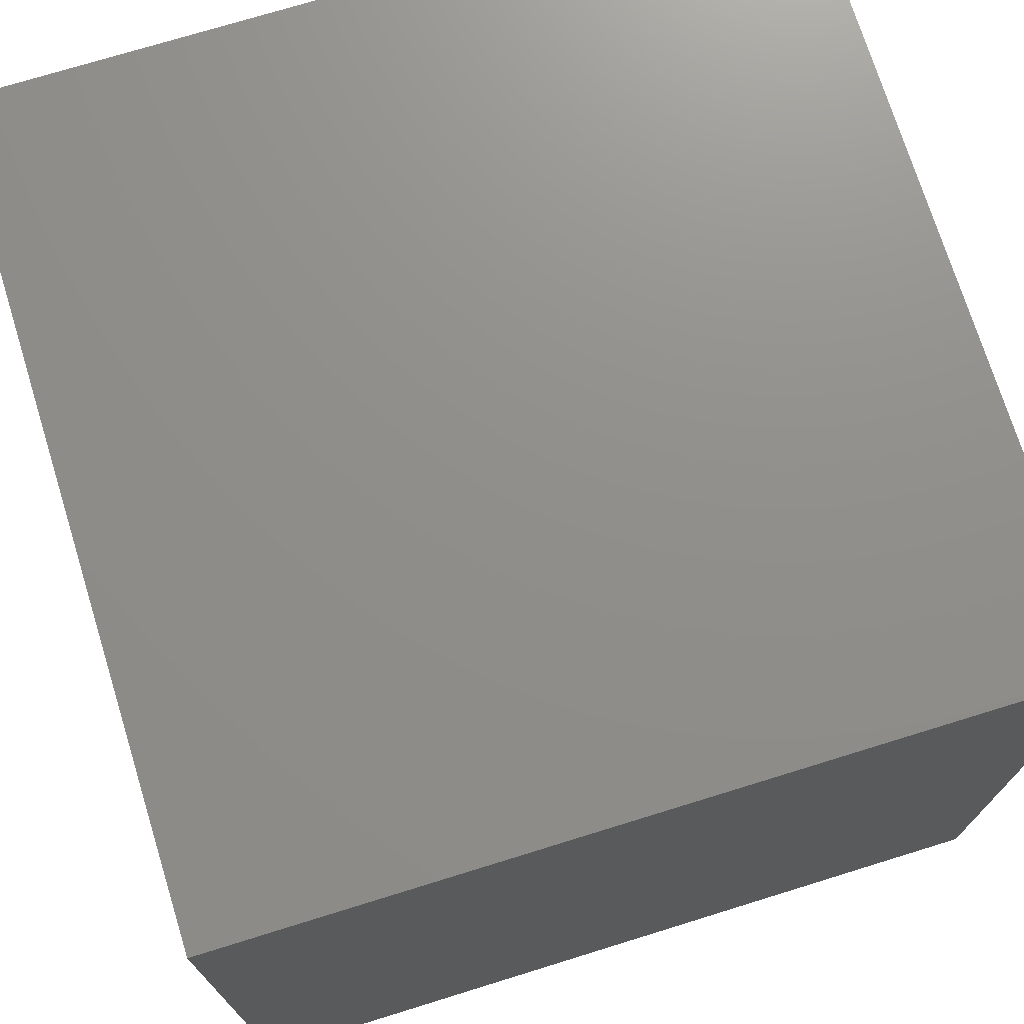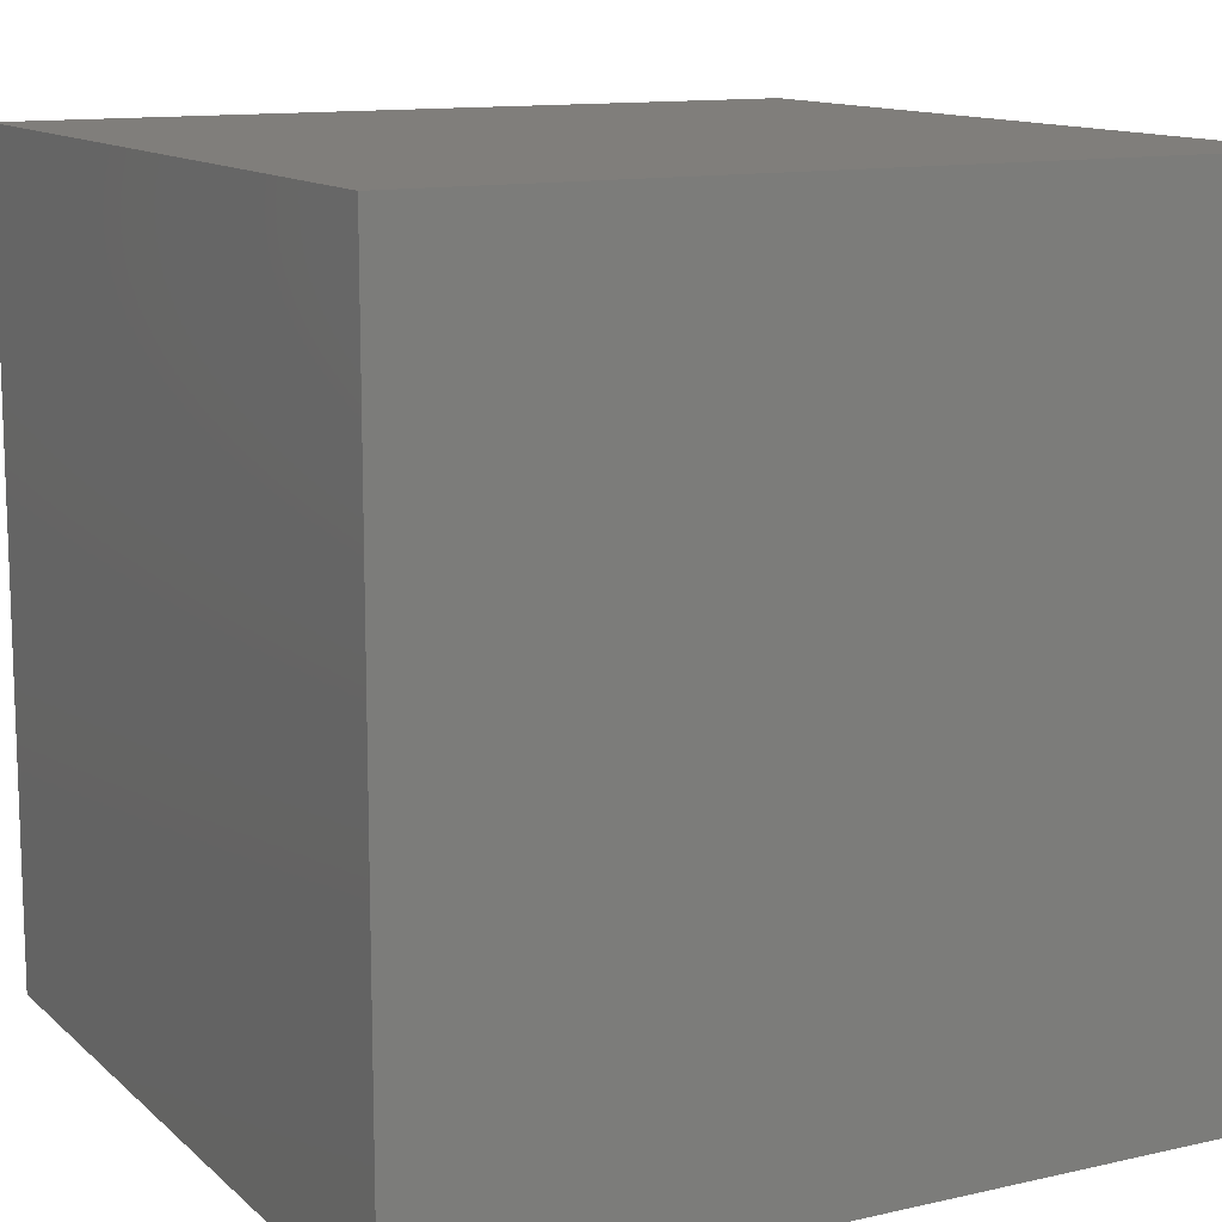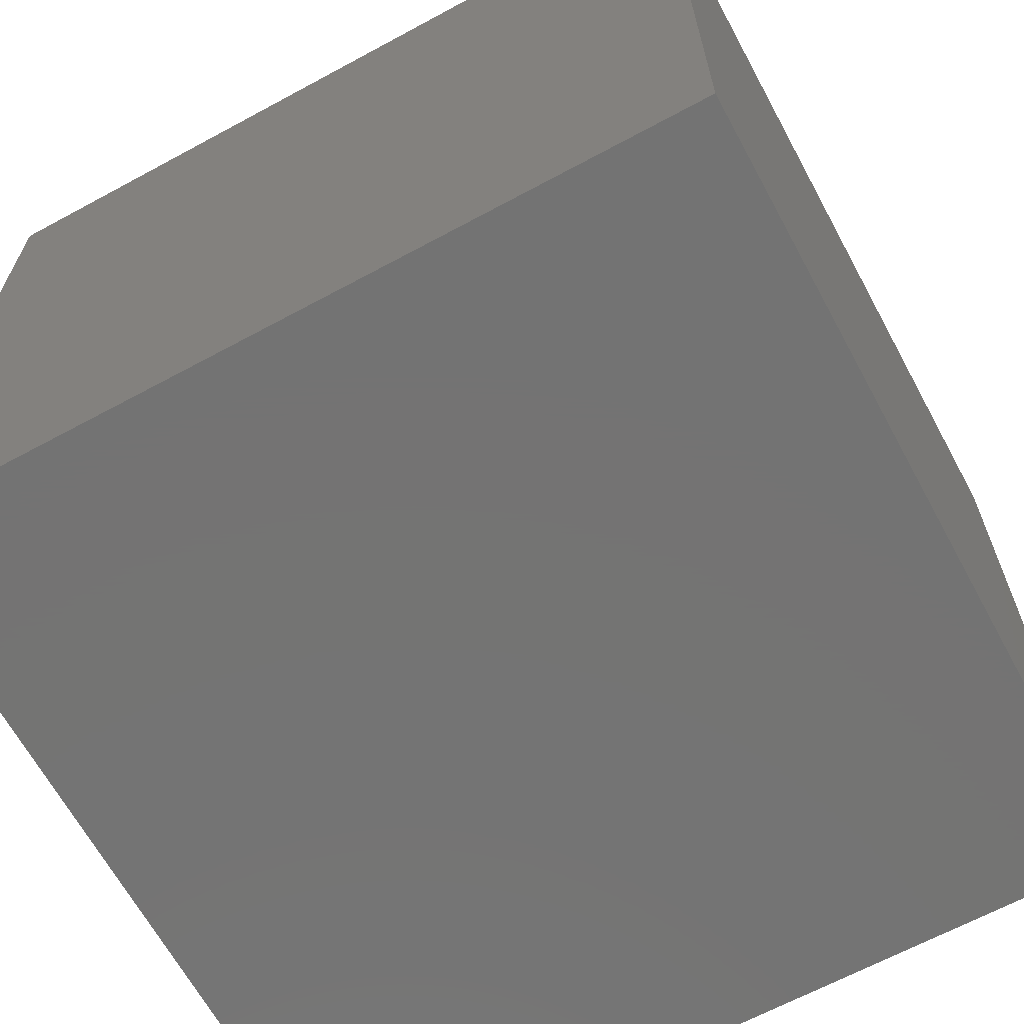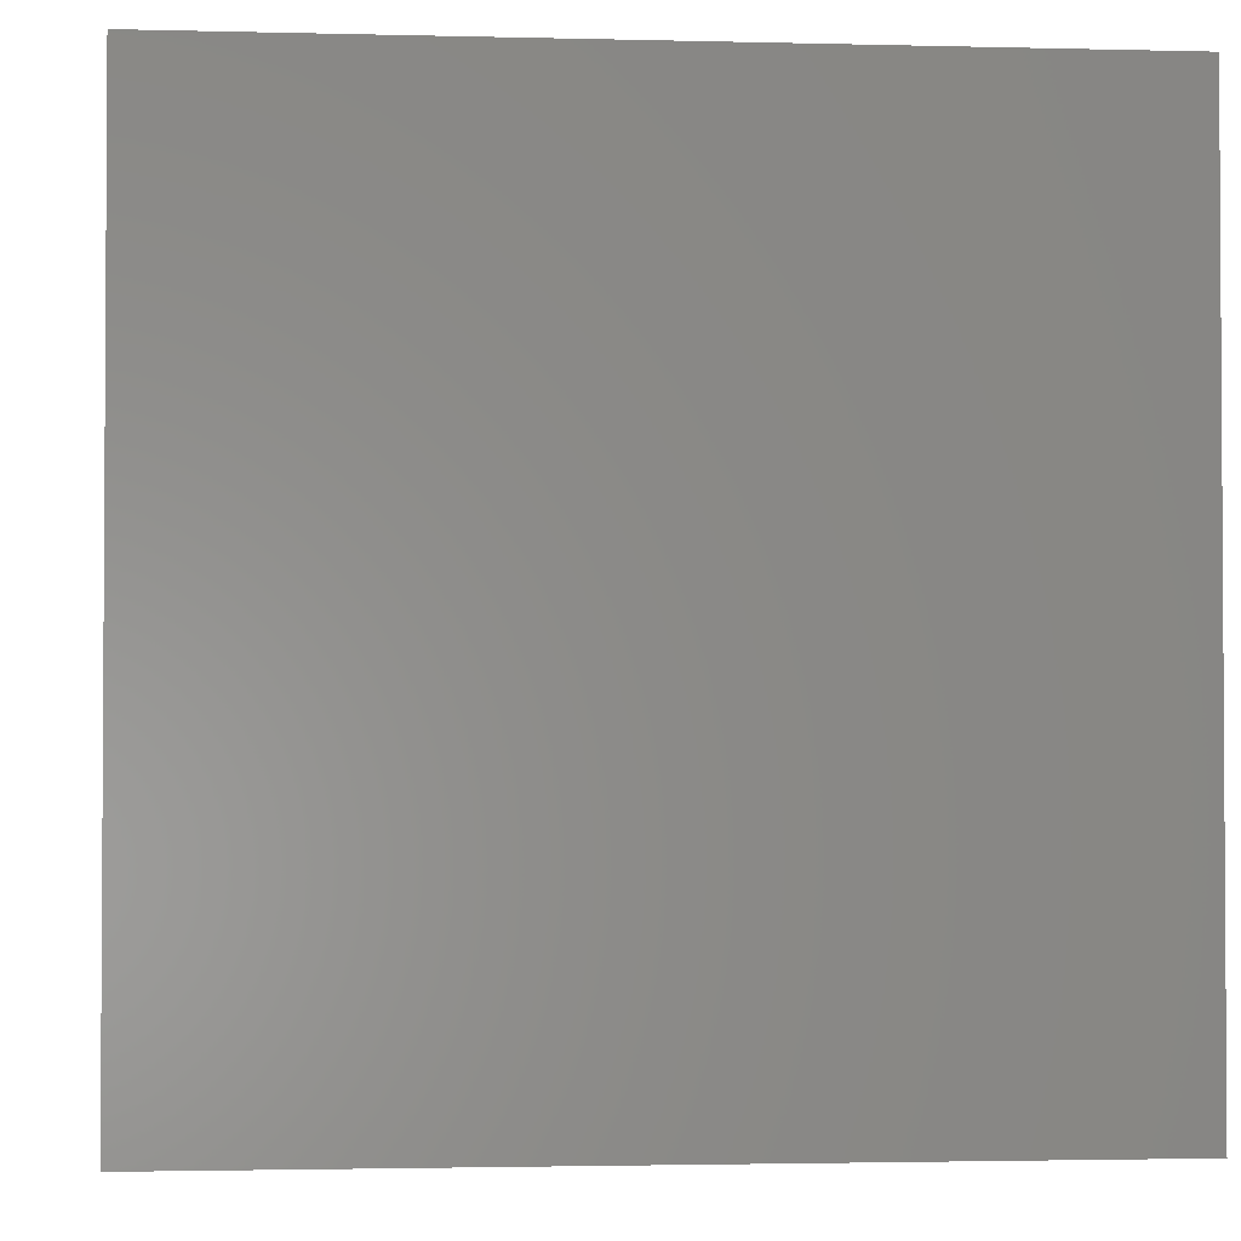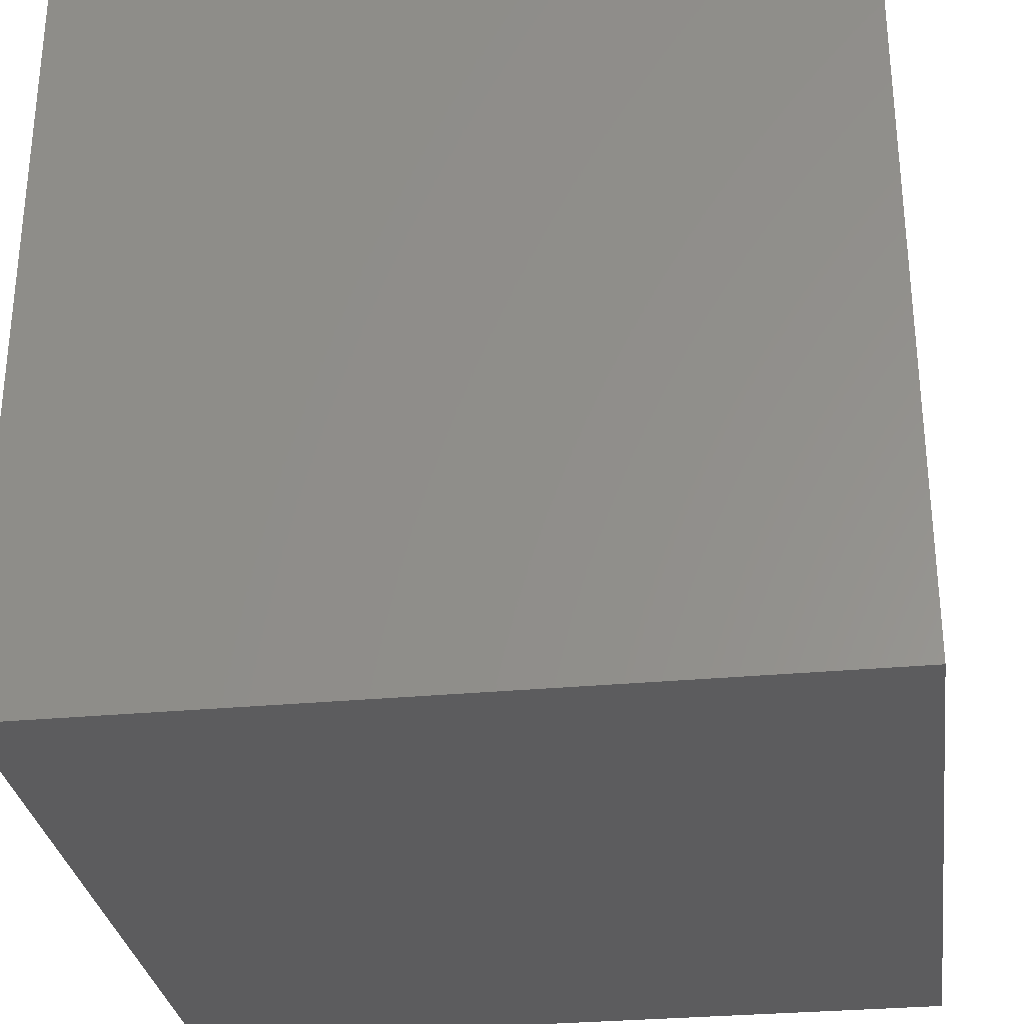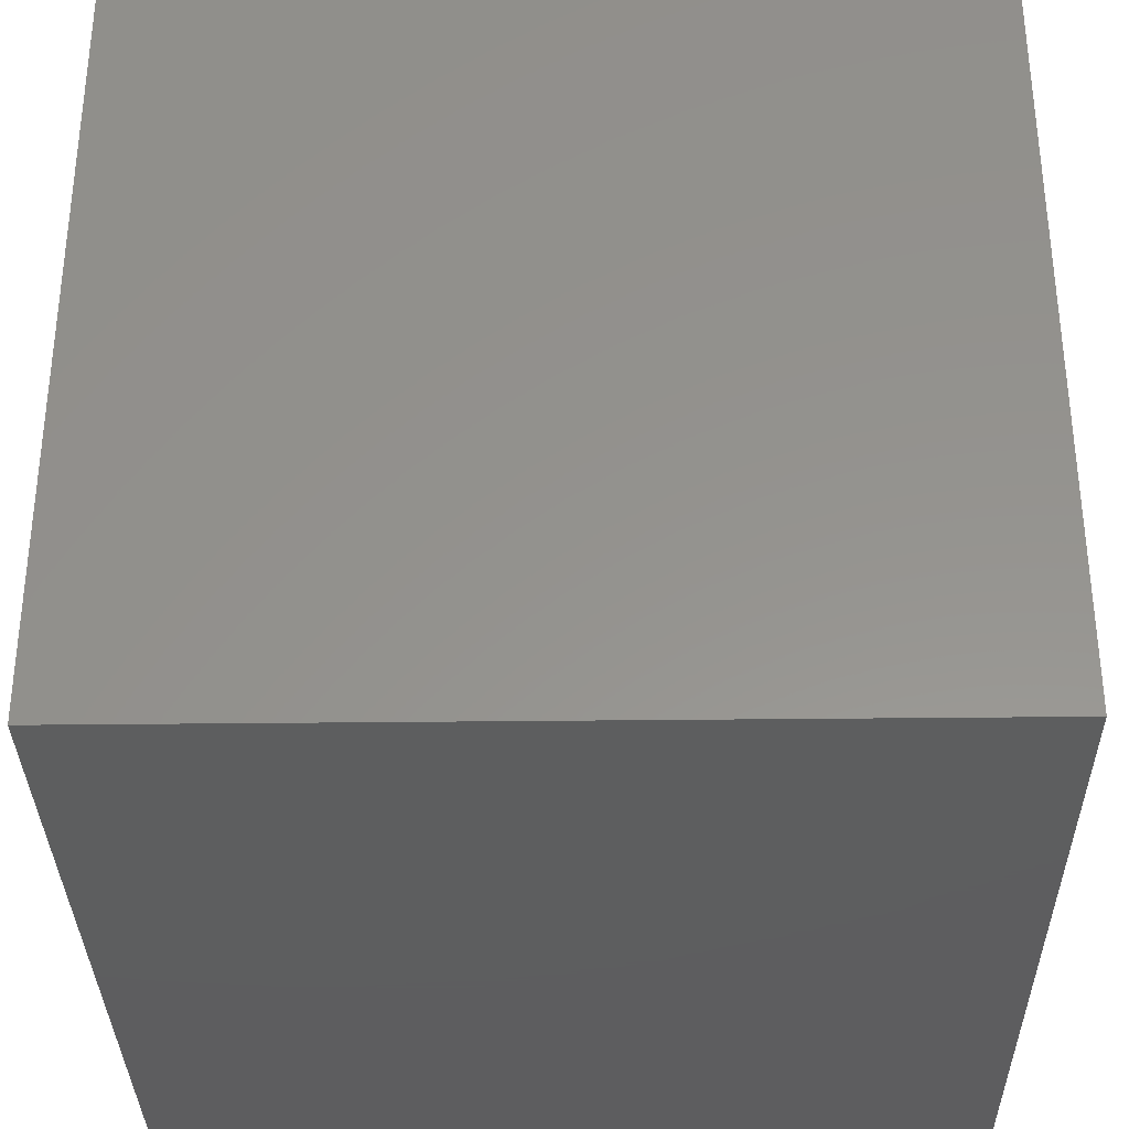
<metadata>
{"format":"stl","ext":"stl","renderer":"f3d","projection":"perspective","resolution":1024,"background":"white","views":[{"elev":73.1,"azim":-17.2,"up":"+Z"},{"elev":12.4,"azim":-28.0,"up":"+Y"},{"elev":-65.8,"azim":-151.5,"up":"+Y"},{"elev":-2.2,"azim":84.7,"up":"+Z"},{"elev":-30.1,"azim":-172.2,"up":"+Z"},{"elev":-33.4,"azim":0.9,"up":"+Z"}]}
</metadata>
<code>
# stl→obj: 8 verts, 12 faces
v 7 5 -3
v 6 5 -3
v 7 4 -3
v 6 4 -3
v 7 4 -4
v 6 4 -4
v 7 5 -4
v 6 5 -4
f 1 2 3
f 3 2 4
f 5 6 7
f 7 6 8
f 4 6 3
f 3 6 5
f 2 8 4
f 4 8 6
f 1 7 2
f 2 7 8
f 3 5 1
f 1 5 7

</code>
